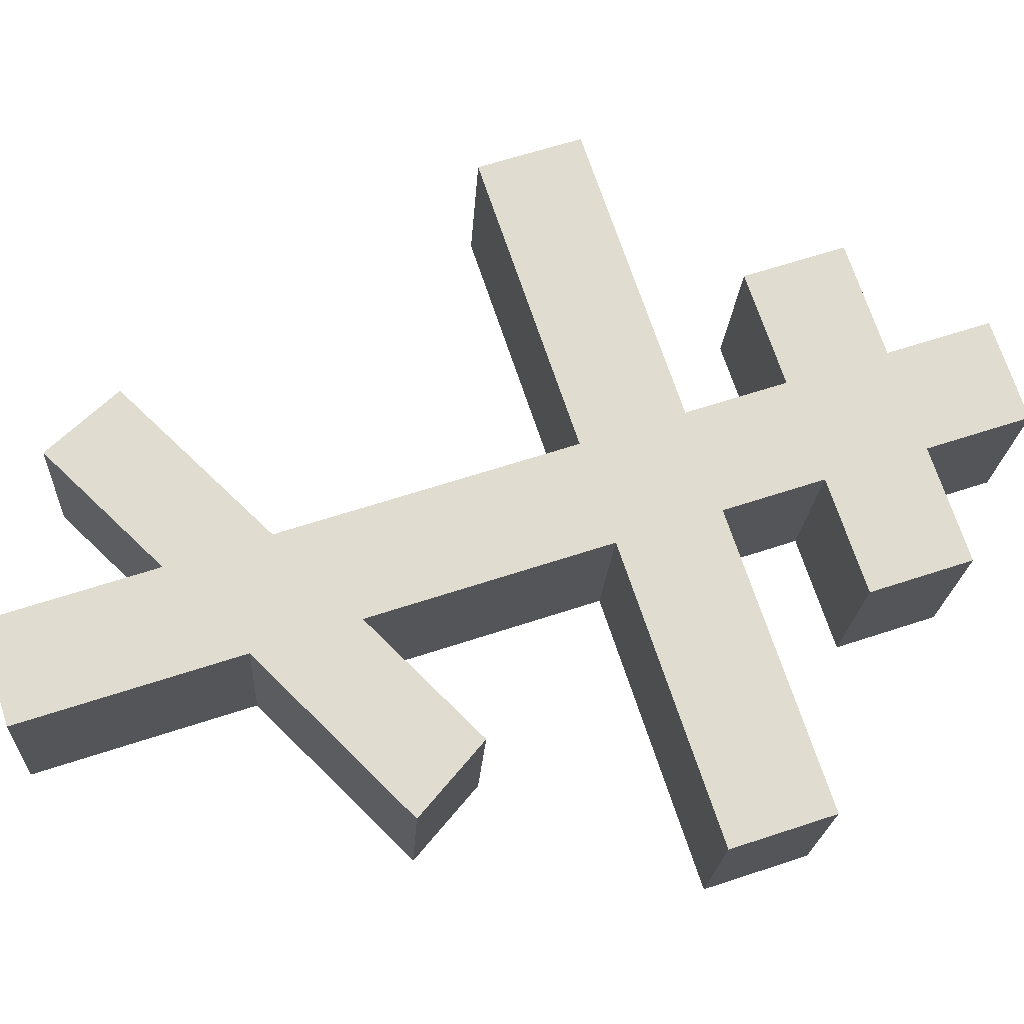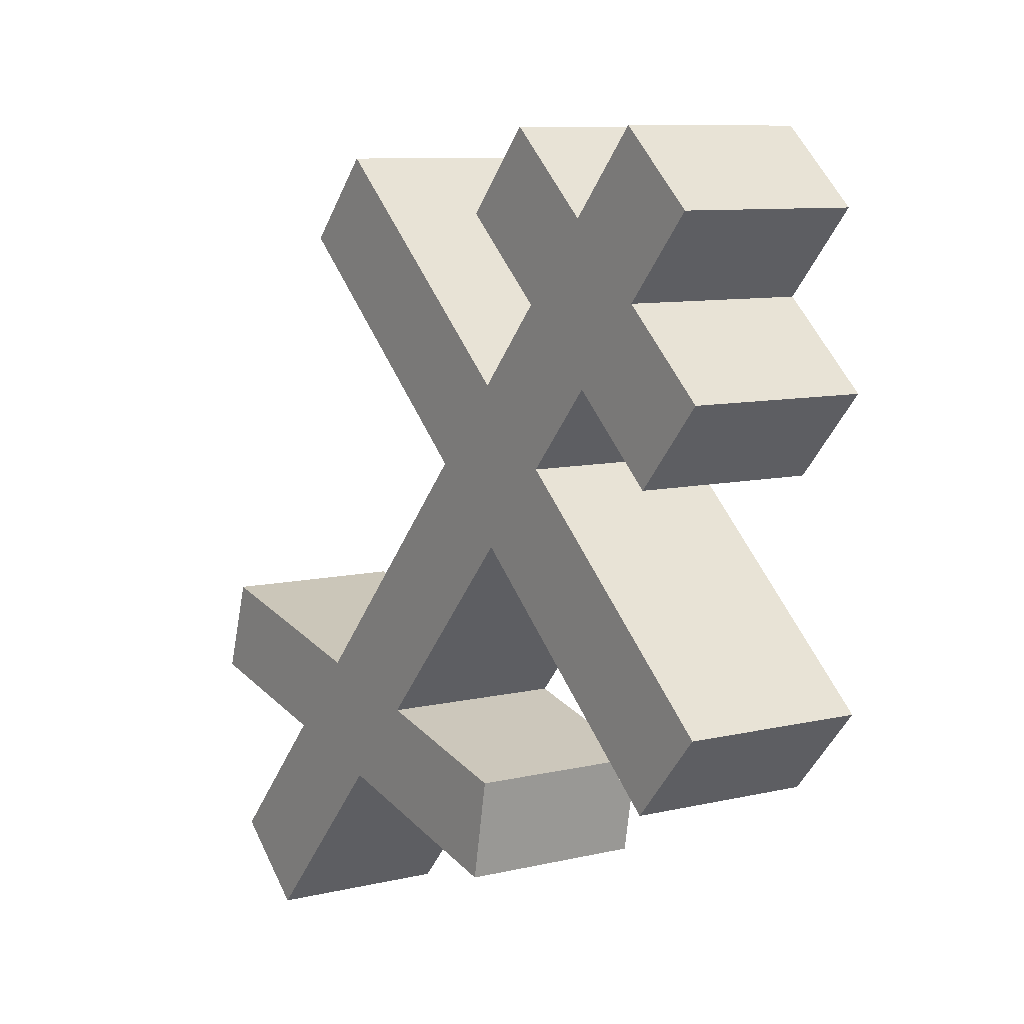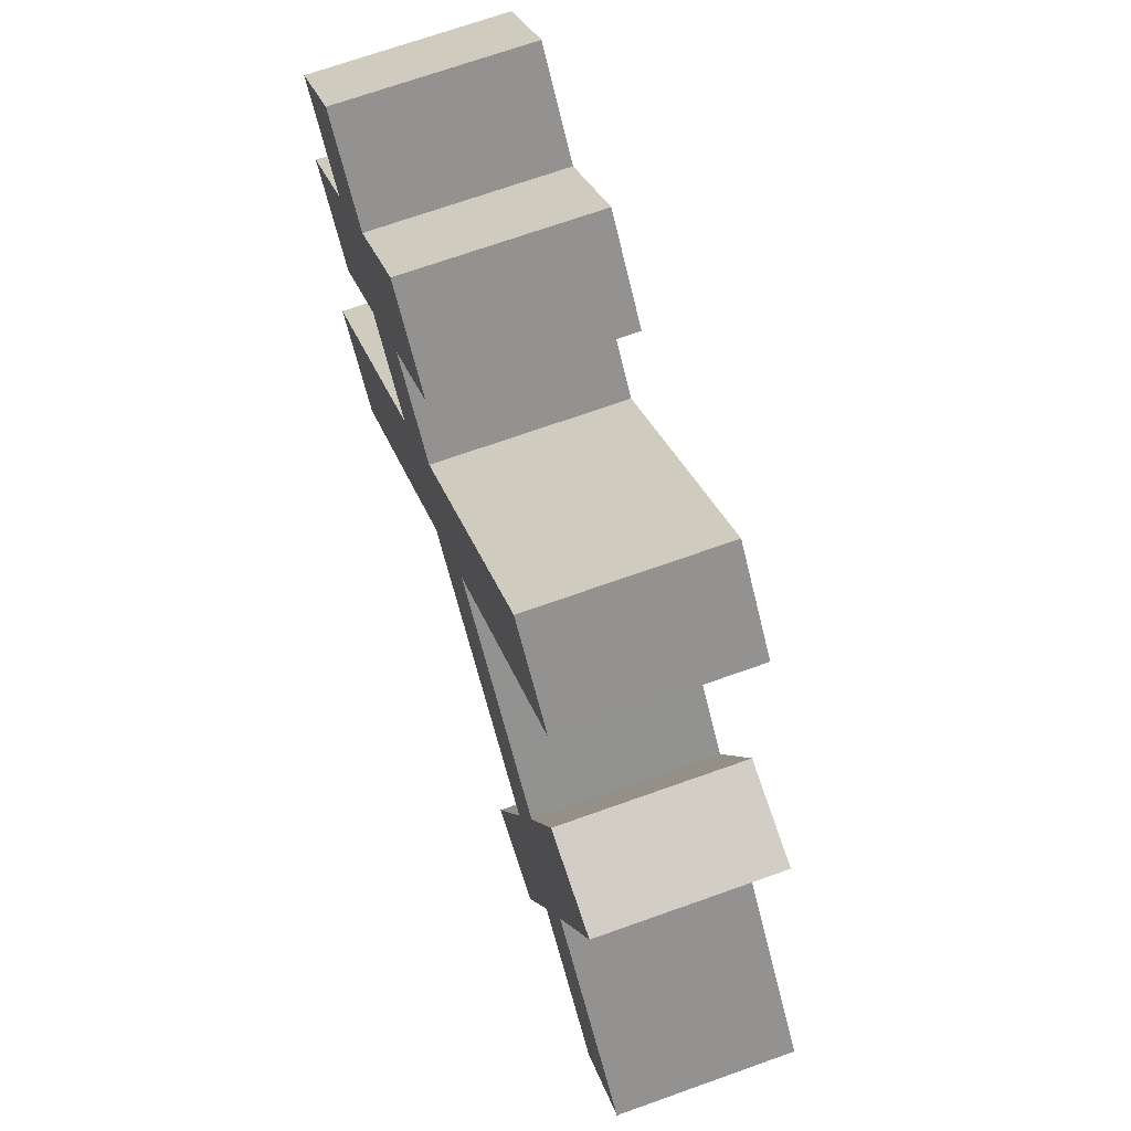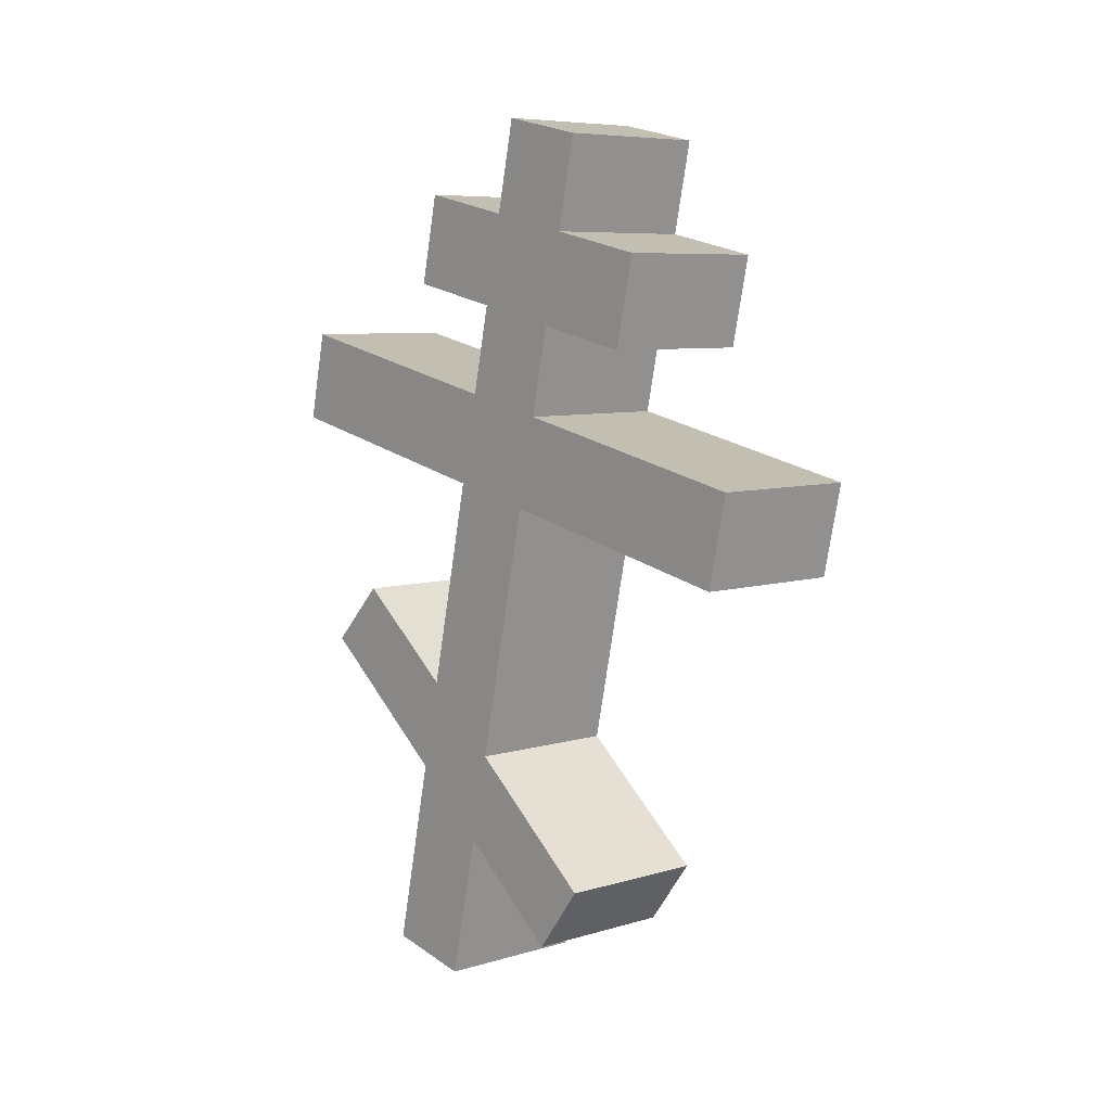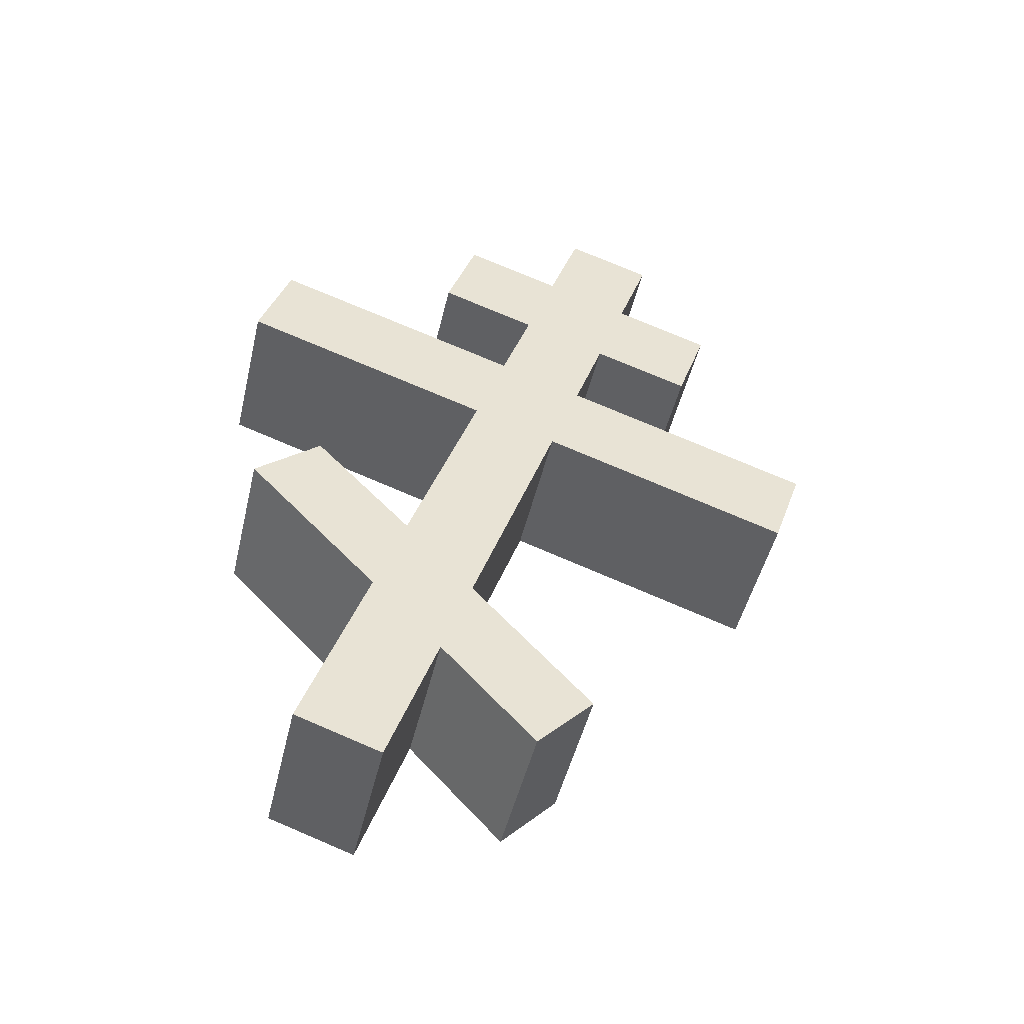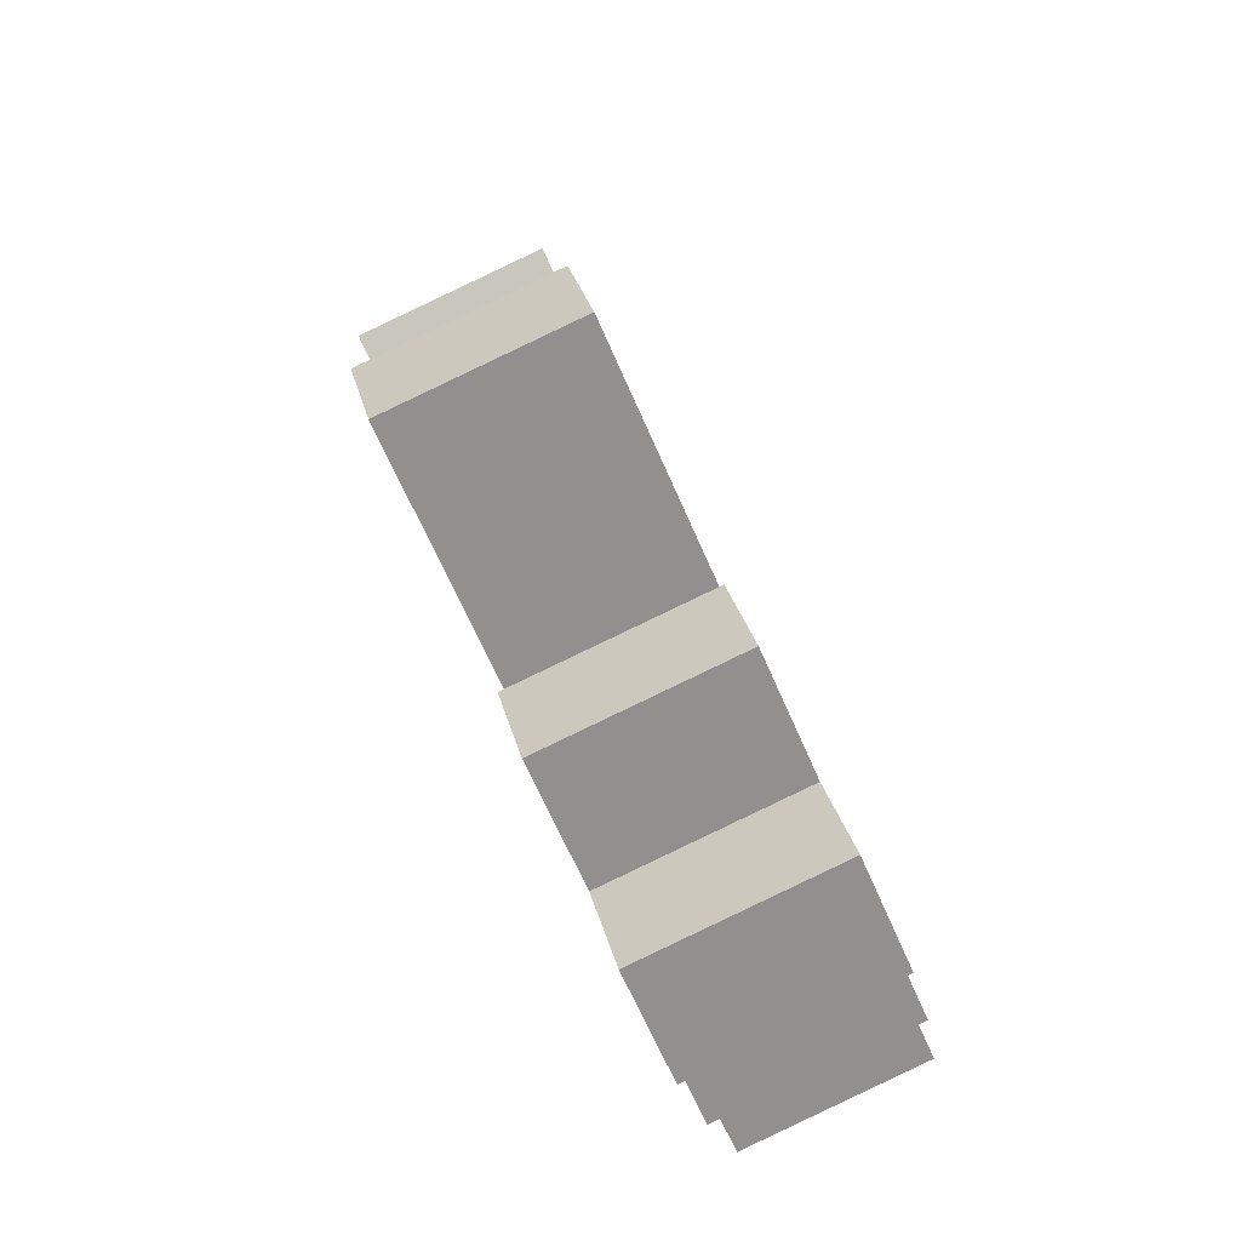
<metadata>
{"format":"obj","ext":"obj","renderer":"f3d","projection":"perspective","resolution":1024,"background":"white","views":[{"elev":-38.0,"azim":92.1,"up":"+Z"},{"elev":-25.1,"azim":155.5,"up":"+Z"},{"elev":-43.7,"azim":-166.7,"up":"+Z"},{"elev":-0.8,"azim":-23.1,"up":"+Y"},{"elev":-52.6,"azim":-84.9,"up":"+Y"},{"elev":43.6,"azim":167.3,"up":"+Z"}]}
</metadata>
<code>
o Cruz_Orto_Cube.011
v -0.295 5.487 -0.5371
v -0.2532 8.052 0.3264
v 0.1581 5.53 -0.6863
v 0.2 8.095 0.1773
v -0.2045 5.401 -0.2867
v -0.1626 7.967 0.5769
v 0.2487 5.444 -0.4359
v 0.2905 8.009 0.4277
v -0.2576 7.78 0.2346
v 0.1955 7.822 0.08546
v 0.2861 7.737 0.3359
v -0.167 7.694 0.4851
v 0.1912 7.555 -0.004695
v 0.2817 7.469 0.2457
v -0.1714 7.426 0.3949
v -0.2619 7.512 0.1445
v -0.3648 7.609 -0.14
v -0.3605 7.877 -0.04983
v 0.3887 7.639 0.6197
v -0.06441 7.597 0.7689
v 0.09267 7.92 -0.199
v 0.08829 7.652 -0.2892
v 0.3843 7.372 0.5296
v -0.06877 7.329 0.6787
v 0.1868 7.29 -0.09391
v 0.2774 7.204 0.1565
v -0.1757 7.161 0.3057
v -0.2663 7.247 0.05527
v 0.1824 7.017 -0.1858
v 0.2729 6.931 0.06461
v -0.1802 6.888 0.2138
v -0.2707 6.974 -0.03663
v -0.5376 7.227 -0.7748
v -0.5332 7.5 -0.6829
v 0.544 6.951 0.8939
v 0.09092 6.908 1.043
v -0.08007 7.542 -0.832
v -0.08453 7.269 -0.9239
v 0.5396 6.678 0.802
v 0.08648 6.635 0.9512
v 0.1721 6.385 -0.3985
v 0.2603 6.158 -0.1955
v -0.1928 6.115 -0.04631
v -0.281 6.342 -0.2493
v 0.1676 6.109 -0.4914
v 0.2559 5.889 -0.2863
v -0.1972 5.846 -0.1371
v -0.2855 6.066 -0.3423
v -0.4501 6.476 -0.7245
v 0.002987 6.518 -0.8737
v -0.4024 6.644 -0.5313
v 0.05066 6.687 -0.6805
v 0.4139 5.765 0.1584
v -0.03916 5.723 0.3076
v 0.3762 5.581 -0.00917
v -0.07691 5.538 0.14
f 9 2 4 10
f 10 4 8 11
f 11 8 6 12
f 12 6 2 9
f 3 7 5 1
f 8 4 2 6
f 15 12 9 16
f 14 11 19 23
f 13 10 11 14
f 16 9 18 17
f 28 16 13 25
f 25 13 14 26
f 26 14 15 27
f 27 15 16 28
f 23 19 20 24
f 17 18 21 22
f 9 10 21 18
f 11 12 20 19
f 15 14 23 24
f 13 16 17 22
f 12 15 24 20
f 10 13 22 21
f 31 27 28 32
f 26 27 36 35
f 29 25 26 30
f 28 25 37 34
f 44 32 29 41
f 41 29 30 42
f 42 30 31 43
f 43 31 32 44
f 39 35 36 40
f 33 34 37 38
f 31 30 39 40
f 32 28 34 33
f 29 32 33 38
f 27 31 40 36
f 25 29 38 37
f 30 26 35 39
f 47 43 44 48
f 45 41 42 46
f 1 48 45 3
f 3 45 46 7
f 7 46 47 5
f 5 47 48 1
f 44 41 52 51
f 48 44 51 49
f 45 48 49 50
f 41 45 50 52
f 49 51 52 50
f 46 42 53 55
f 42 43 54 53
f 47 46 55 56
f 43 47 56 54
f 54 56 55 53

</code>
